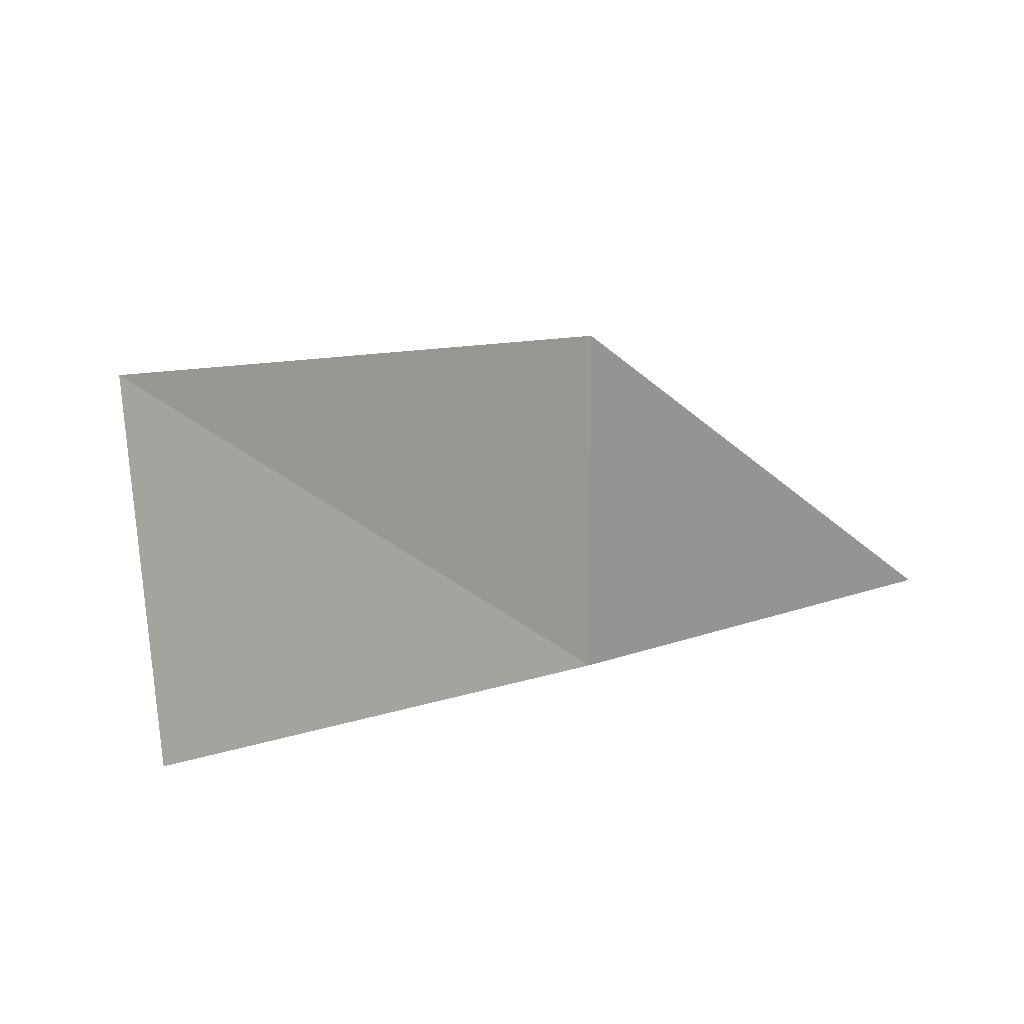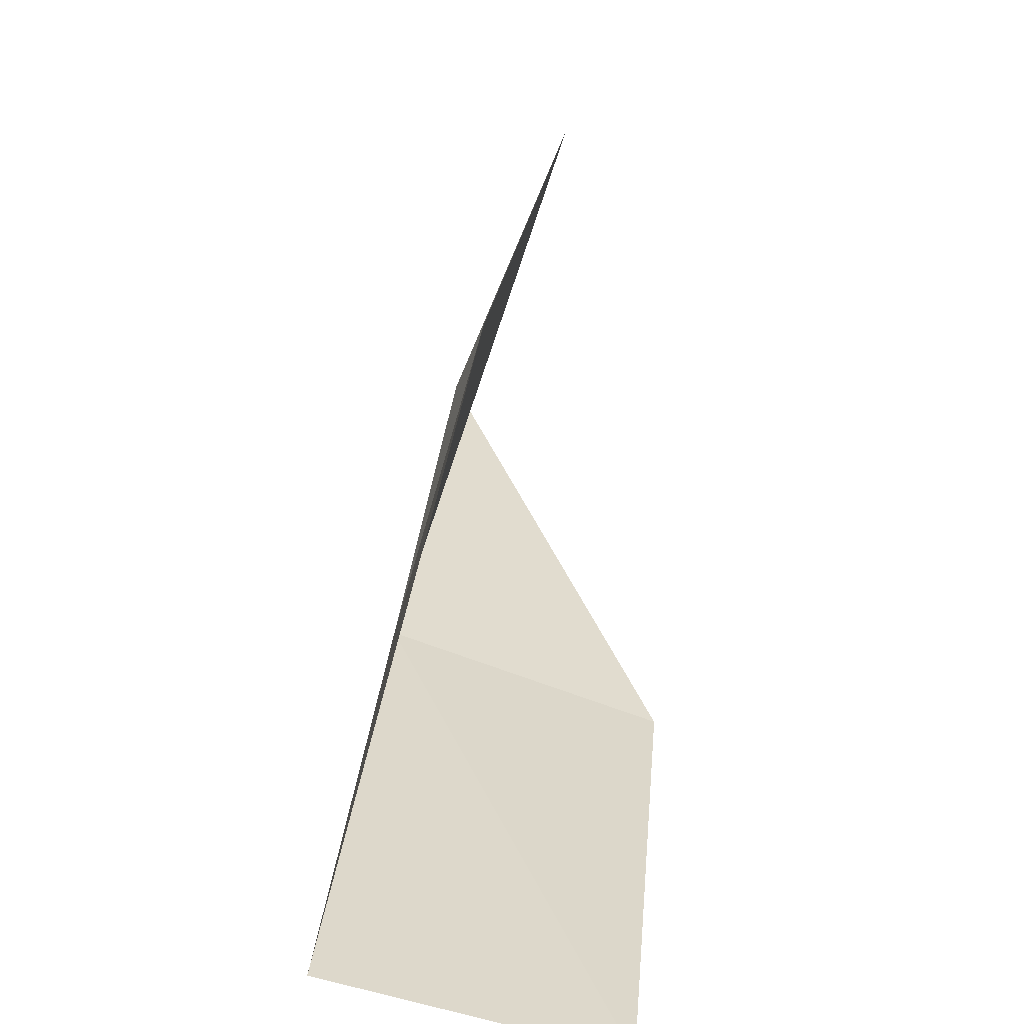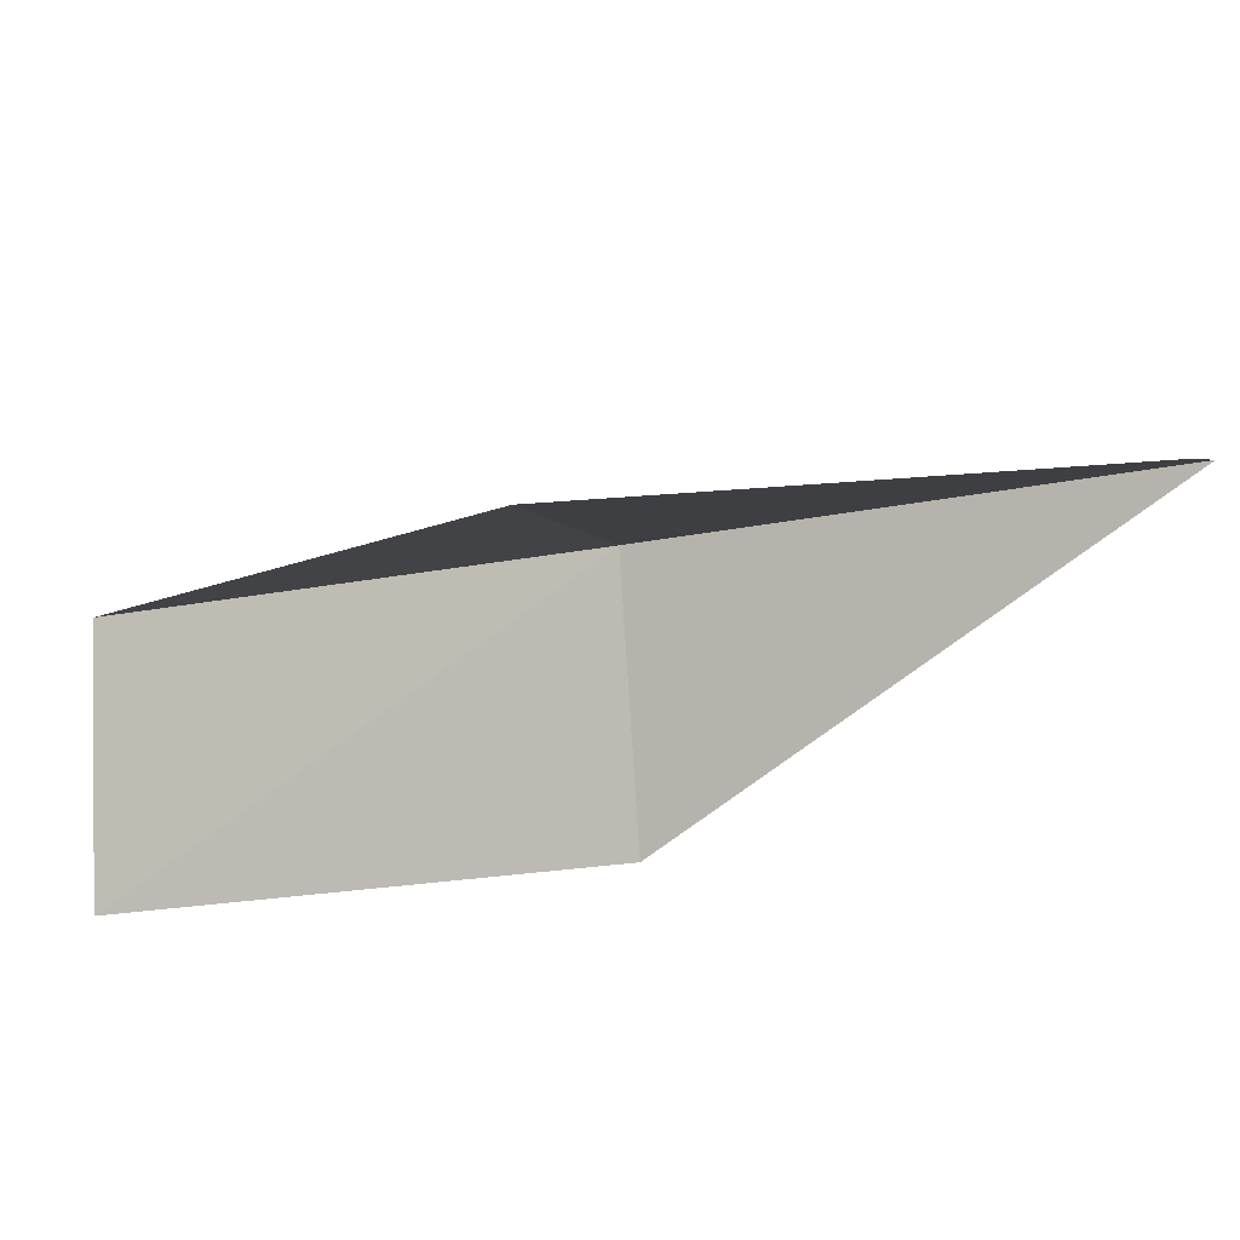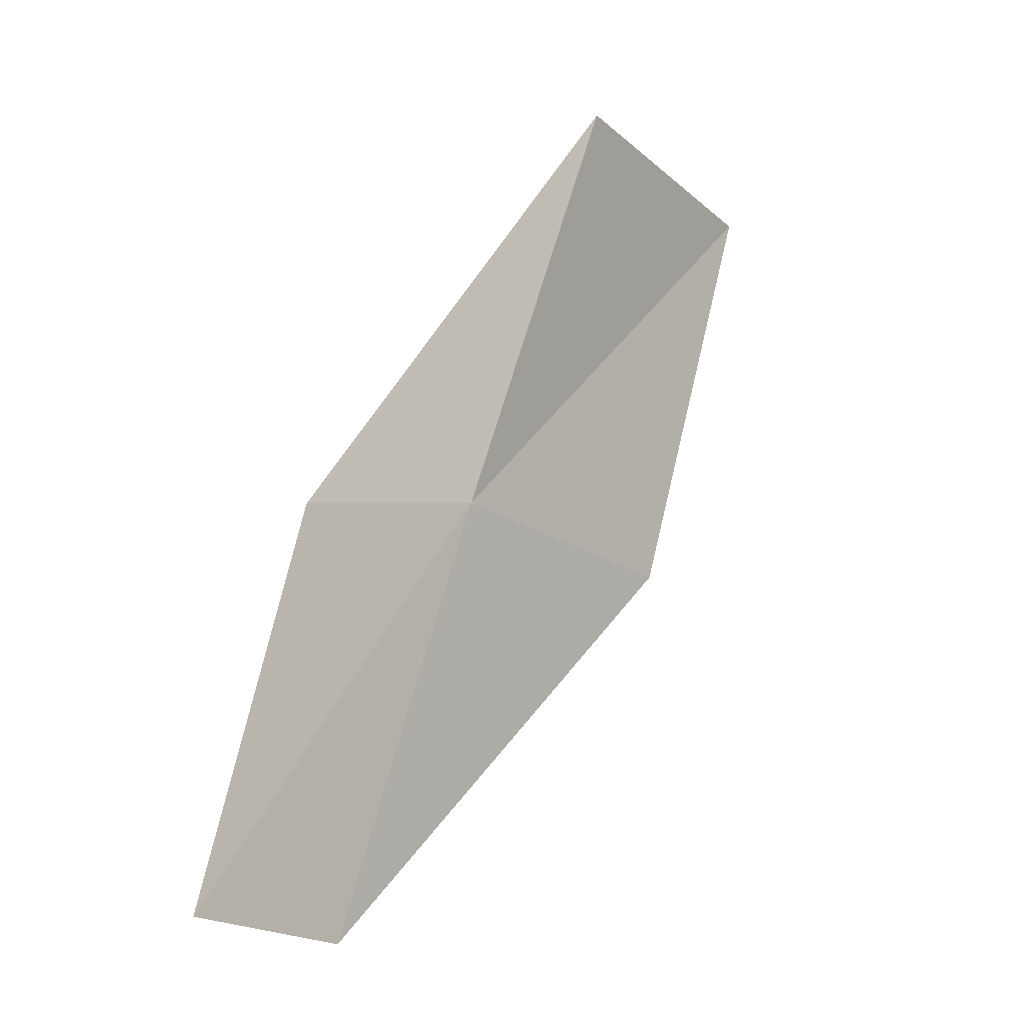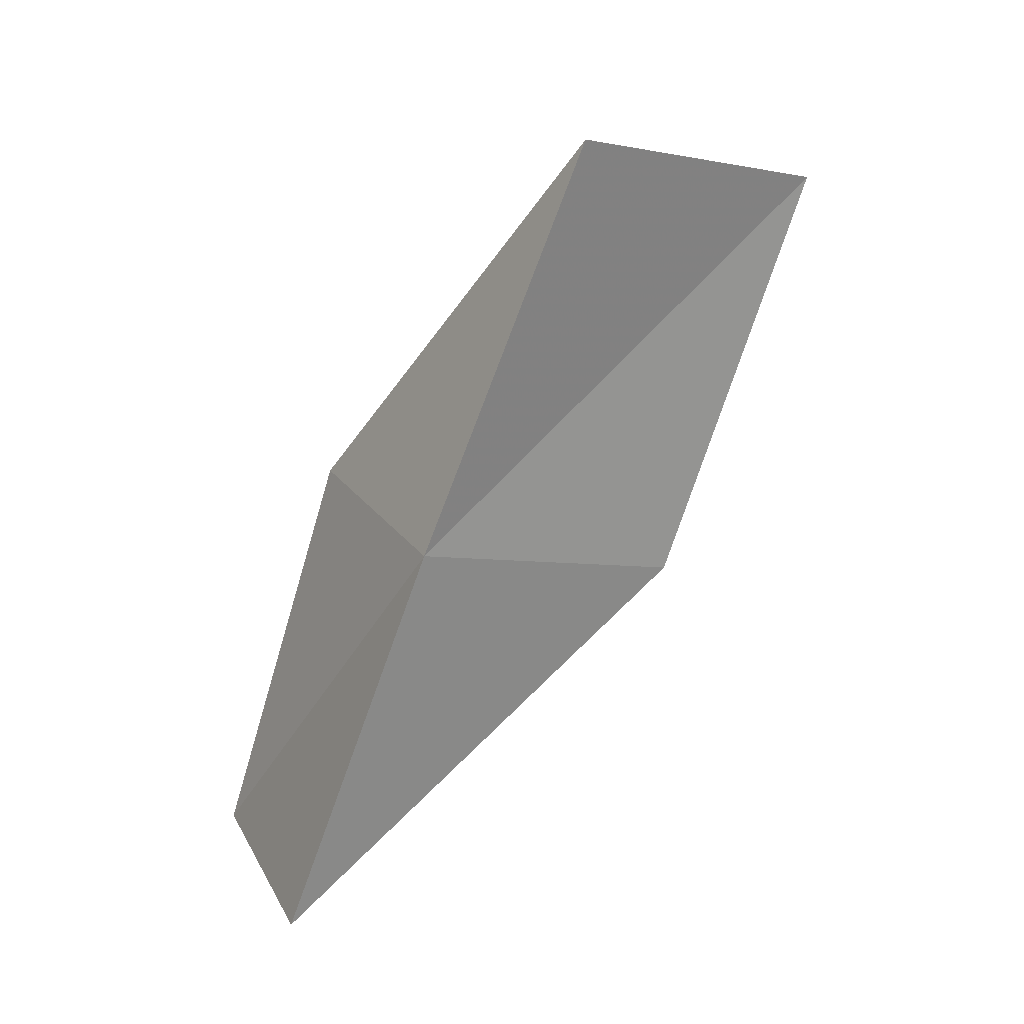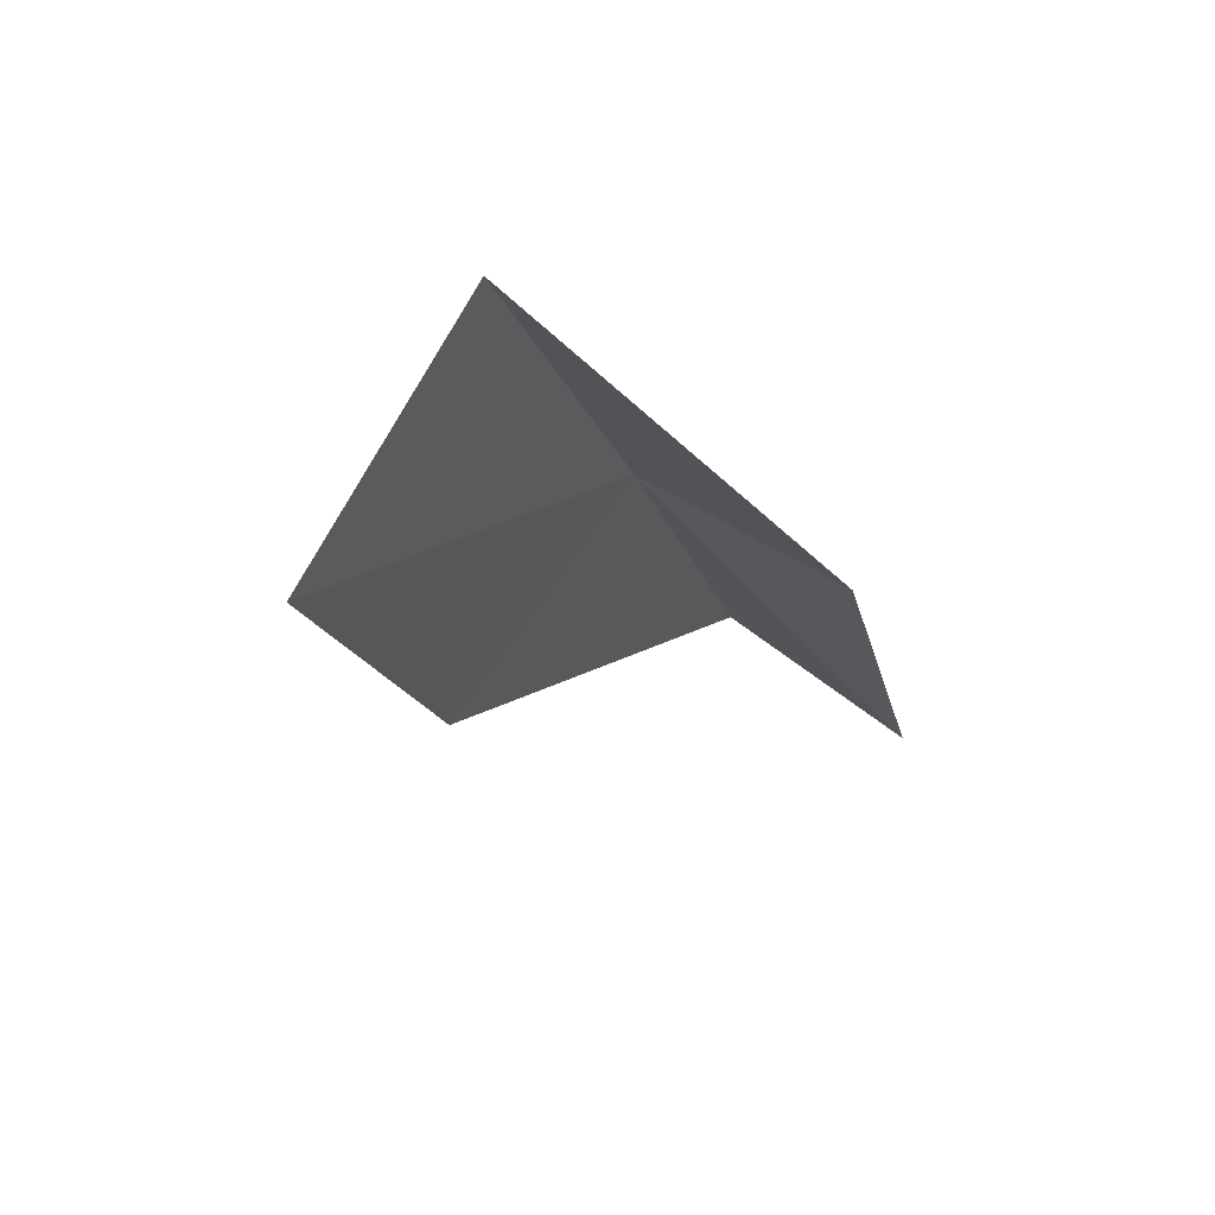
<metadata>
{"format":"obj","ext":"obj","renderer":"f3d","projection":"perspective","resolution":1024,"background":"white","views":[{"elev":42.1,"azim":47.4,"up":"+Y"},{"elev":9.5,"azim":-177.0,"up":"+Y"},{"elev":68.7,"azim":-92.5,"up":"+Y"},{"elev":-2.2,"azim":59.5,"up":"+Z"},{"elev":24.2,"azim":80.6,"up":"+Z"},{"elev":57.2,"azim":-126.7,"up":"+Z"}]}
</metadata>
<code>
v 29.92 27.7 5.429
v 28.68 27.28 5.463
v 29.8 28.62 7.73
v 29.47 29.21 5.022
v 29.17 30.05 7.309
v 30.04 26.84 3.104
v 28.76 26.54 3.087
f 1 3 2
f 1 4 5
f 1 5 3
f 1 6 4
f 1 2 7
f 1 7 6

</code>
